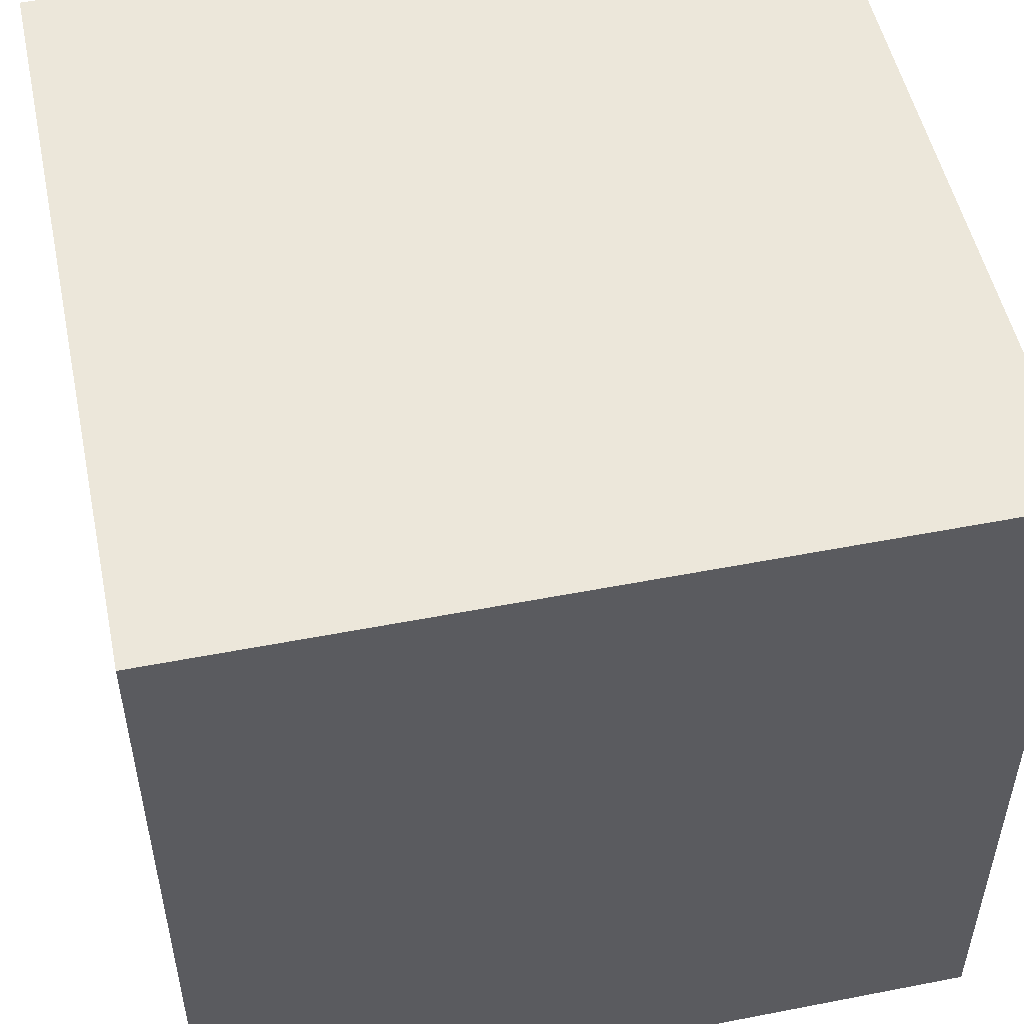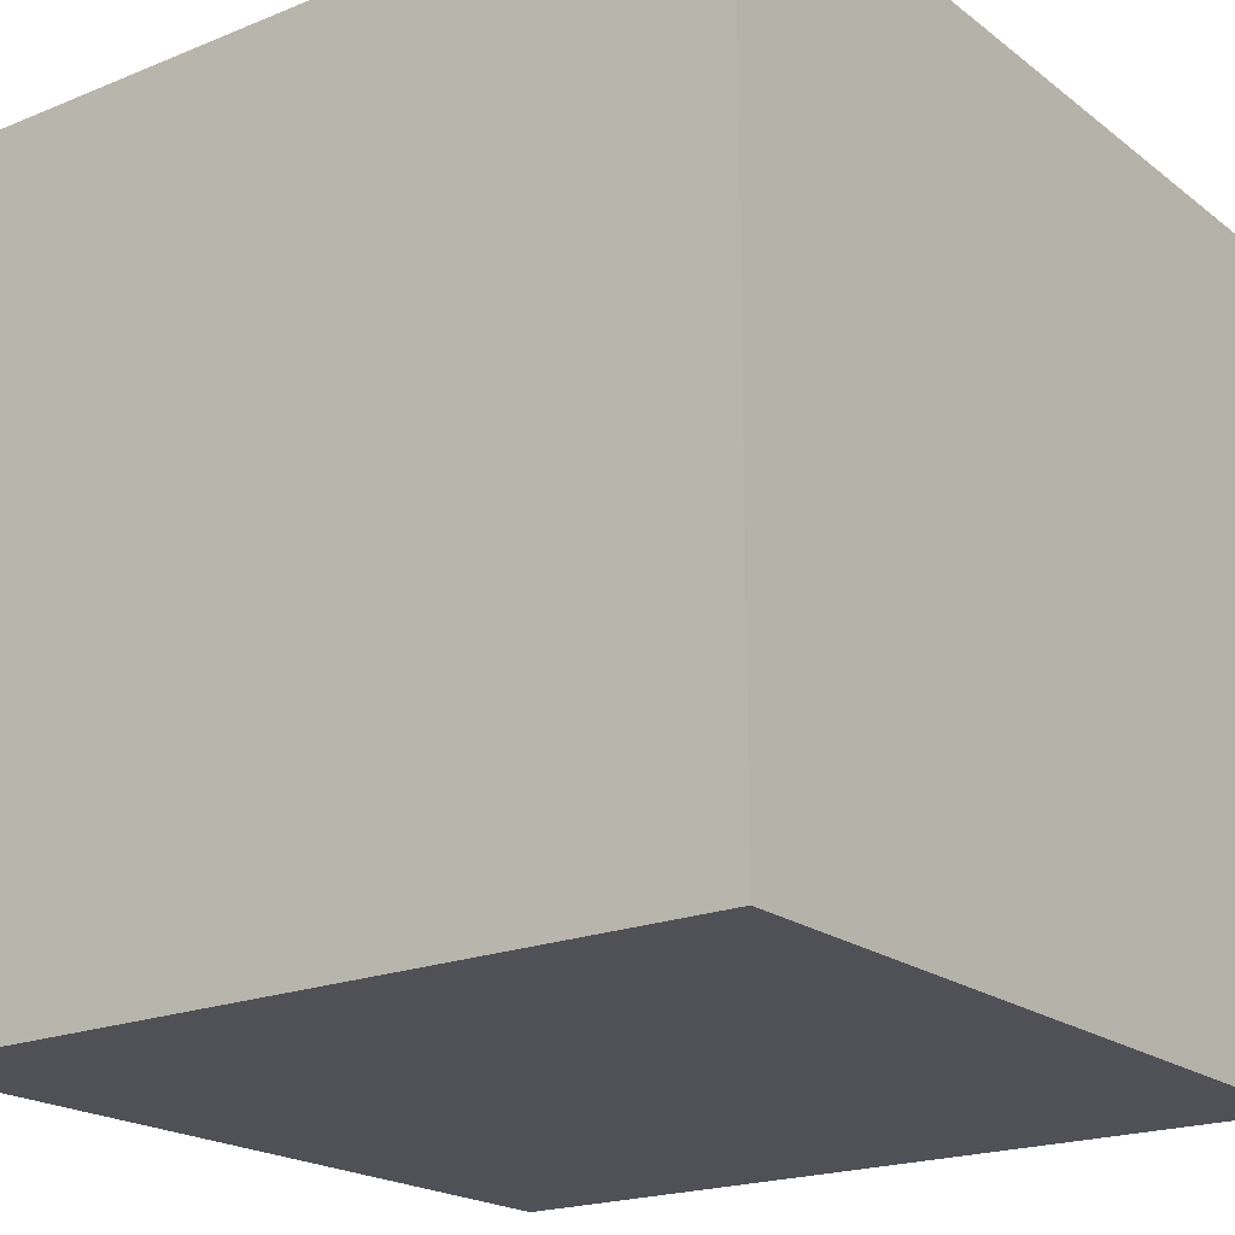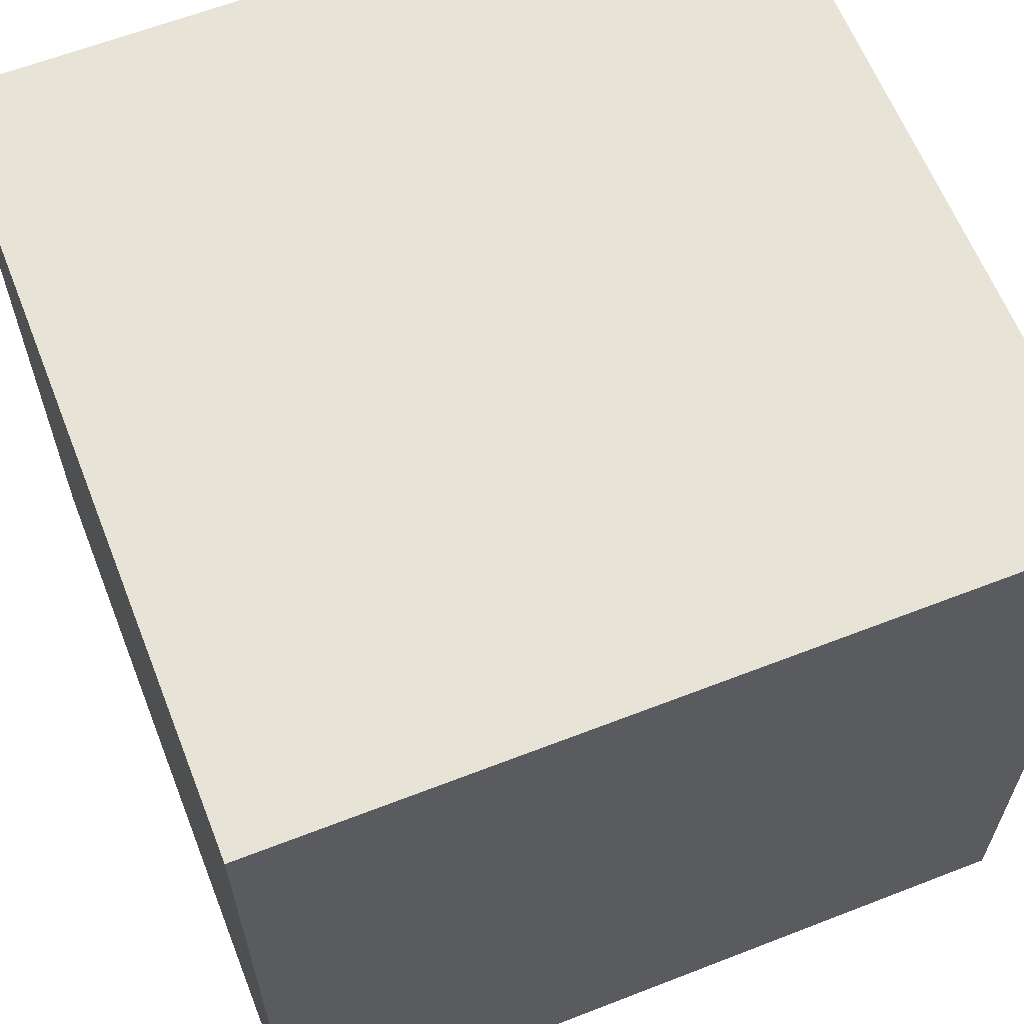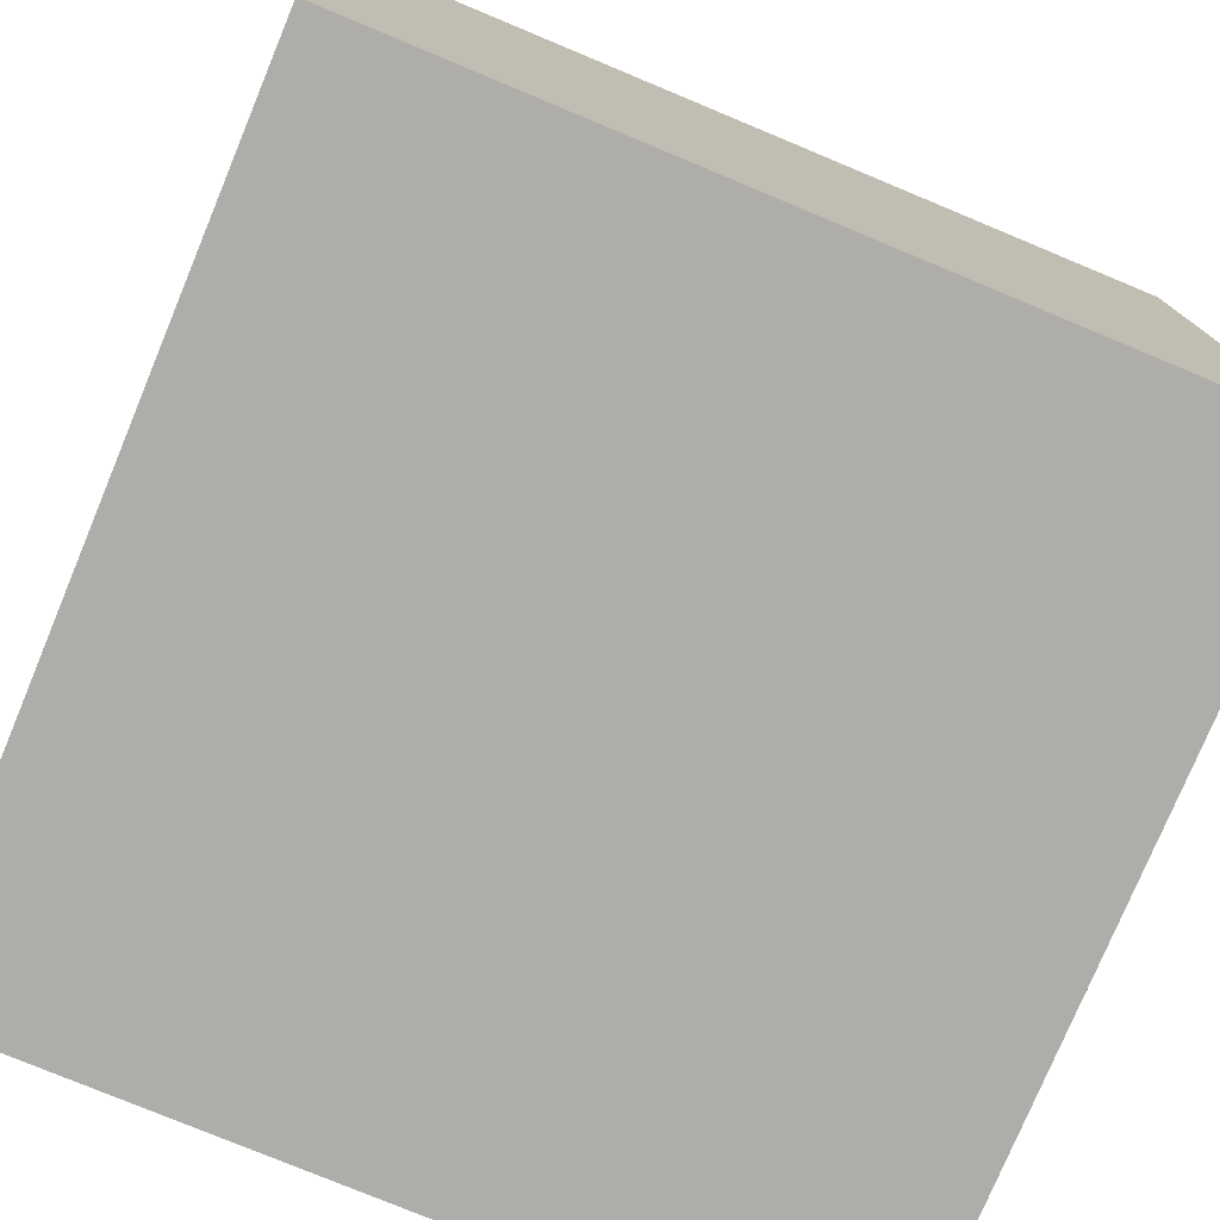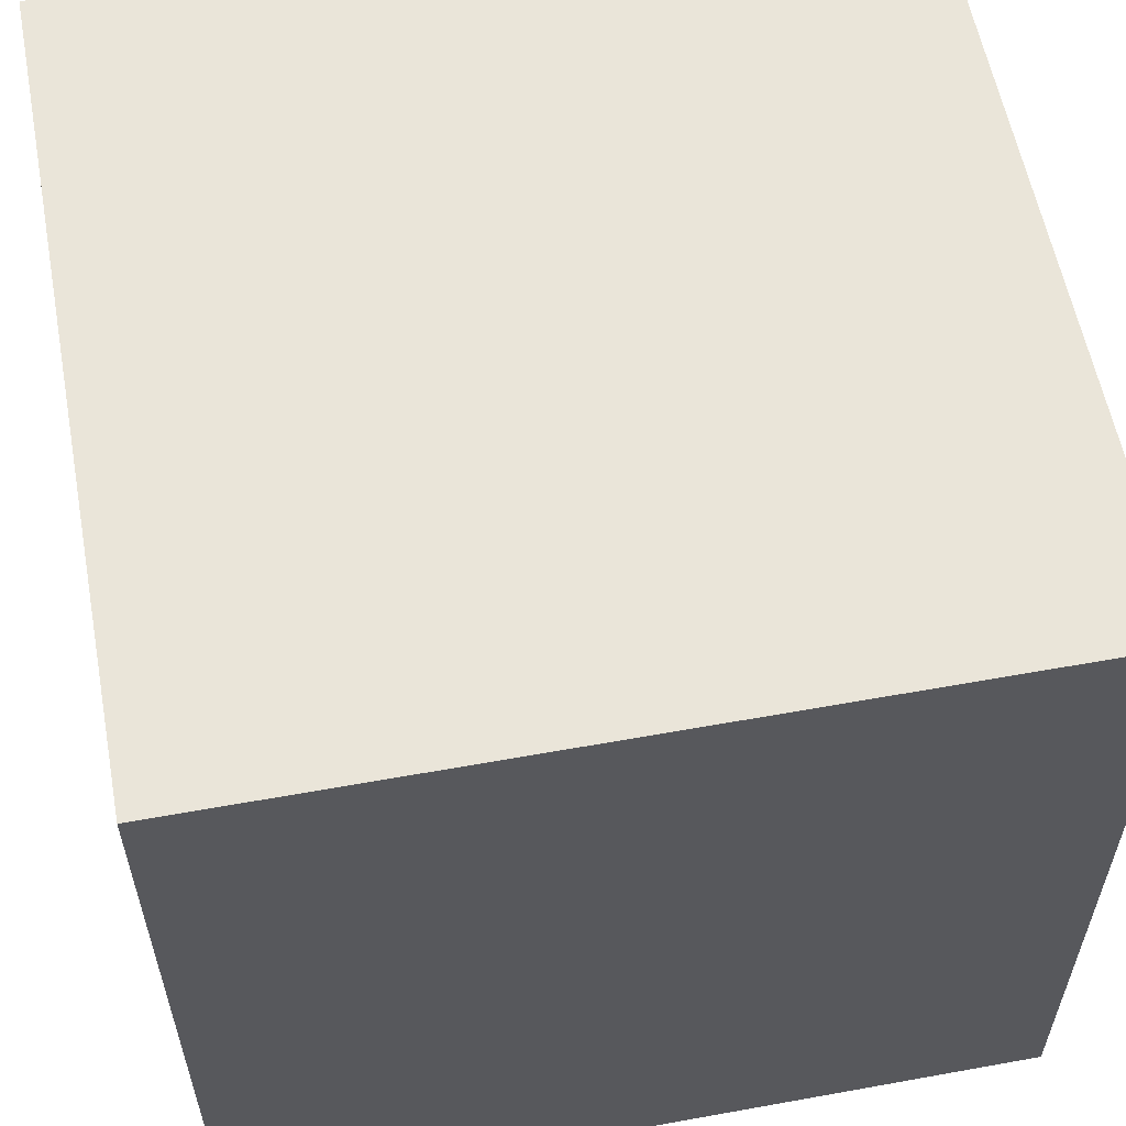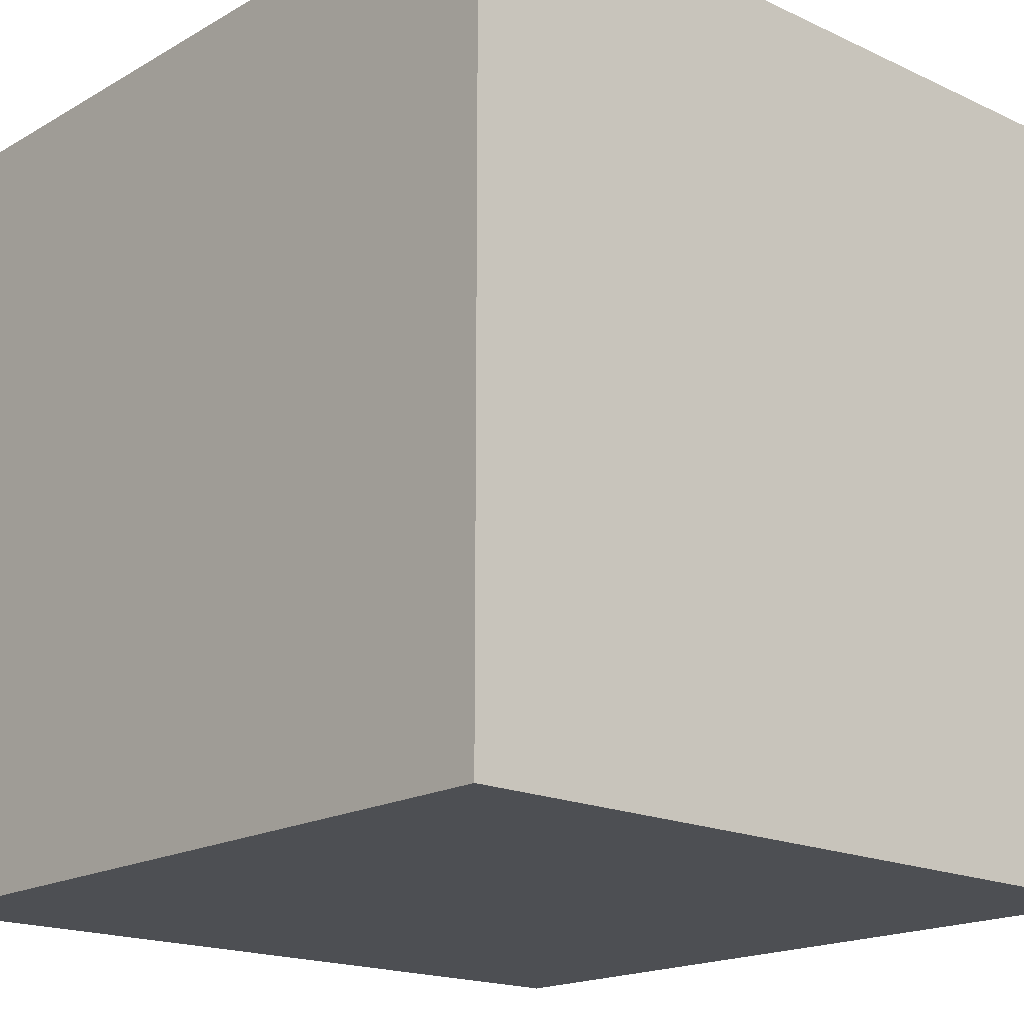
<metadata>
{"format":"obj","ext":"obj","renderer":"f3d","projection":"perspective","resolution":1024,"background":"white","views":[{"elev":51.7,"azim":168.1,"up":"+Z"},{"elev":-20.3,"azim":-53.5,"up":"+Y"},{"elev":62.6,"azim":-111.5,"up":"+Z"},{"elev":-77.2,"azim":-22.6,"up":"+Y"},{"elev":58.3,"azim":169.4,"up":"+Y"},{"elev":-18.0,"azim":-132.1,"up":"+Z"}]}
</metadata>
<code>
o Cube
v 2 -2 -2
v 2 -2 2
v -2 -2 2
v -2 -2 -2
v 2 2 -2
v 2 2 2
v -2 2 2
v -2 2 -2
f 1 2 3 4
f 5 8 7 6
f 1 5 6 2
f 2 6 7 3
f 3 7 8 4
f 5 1 4 8

</code>
